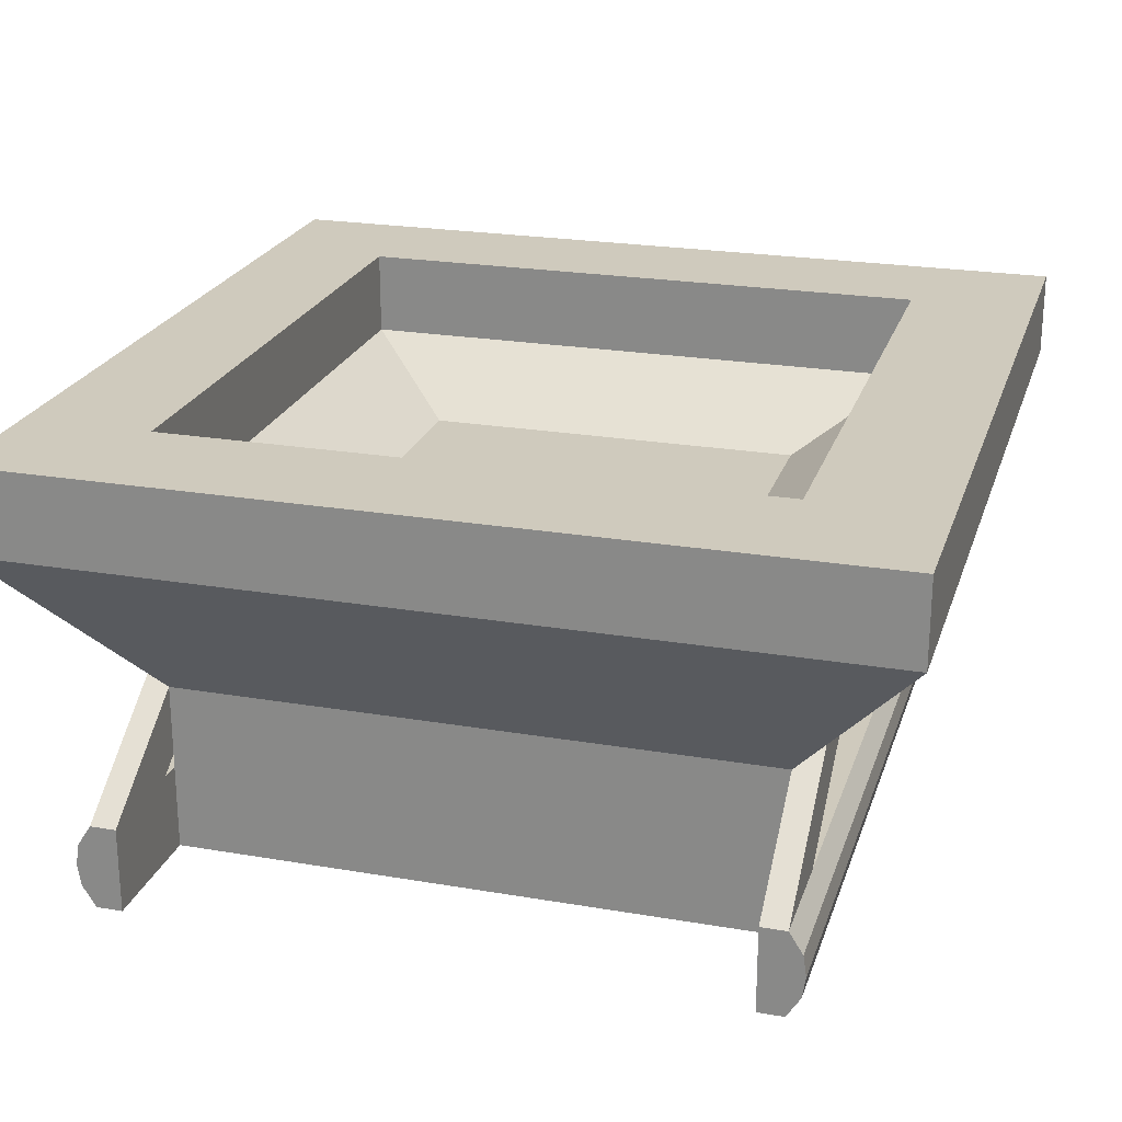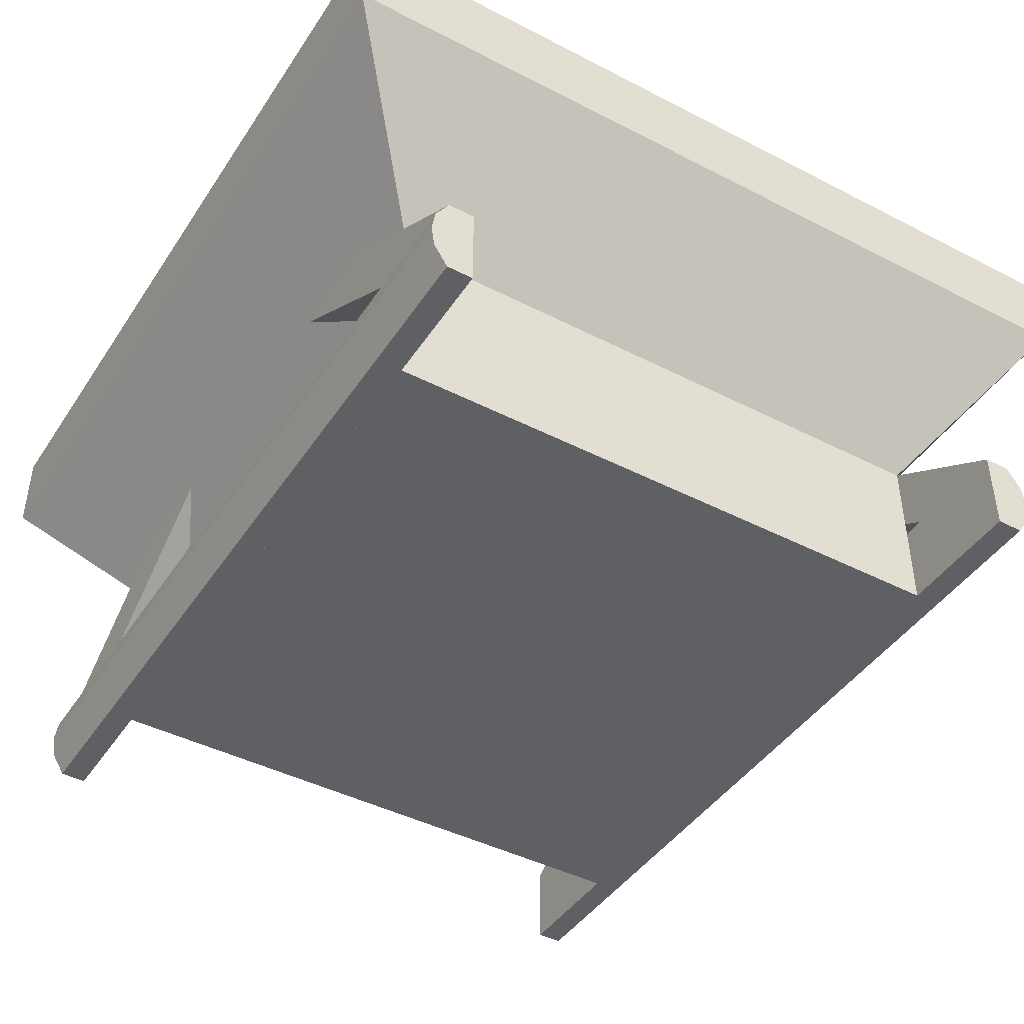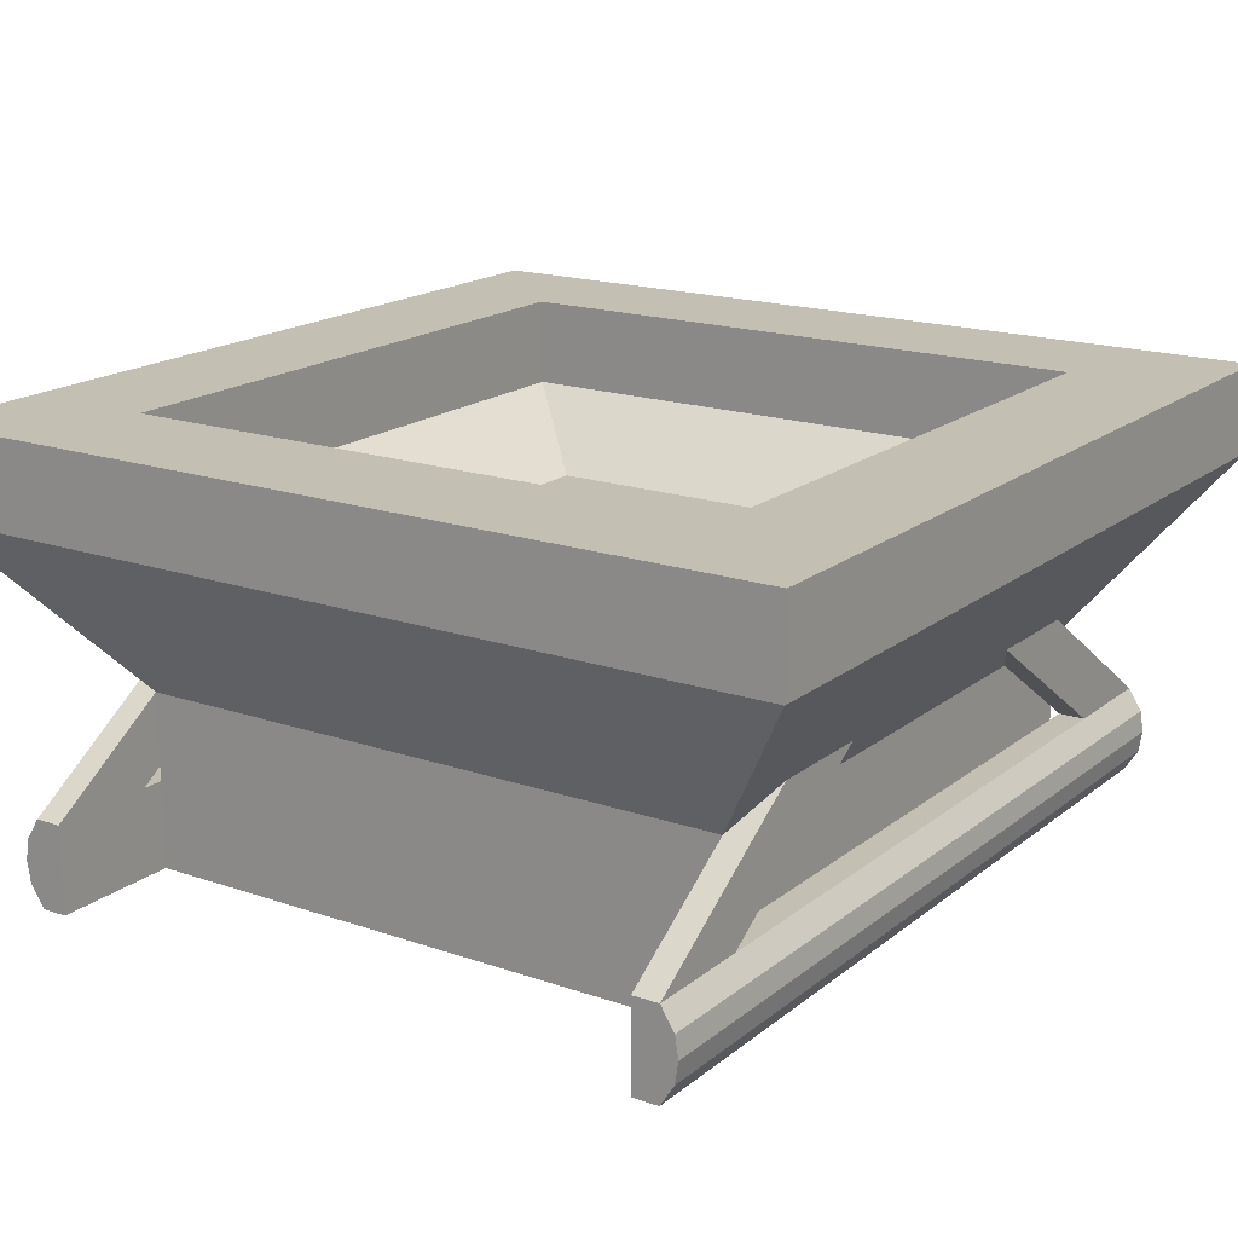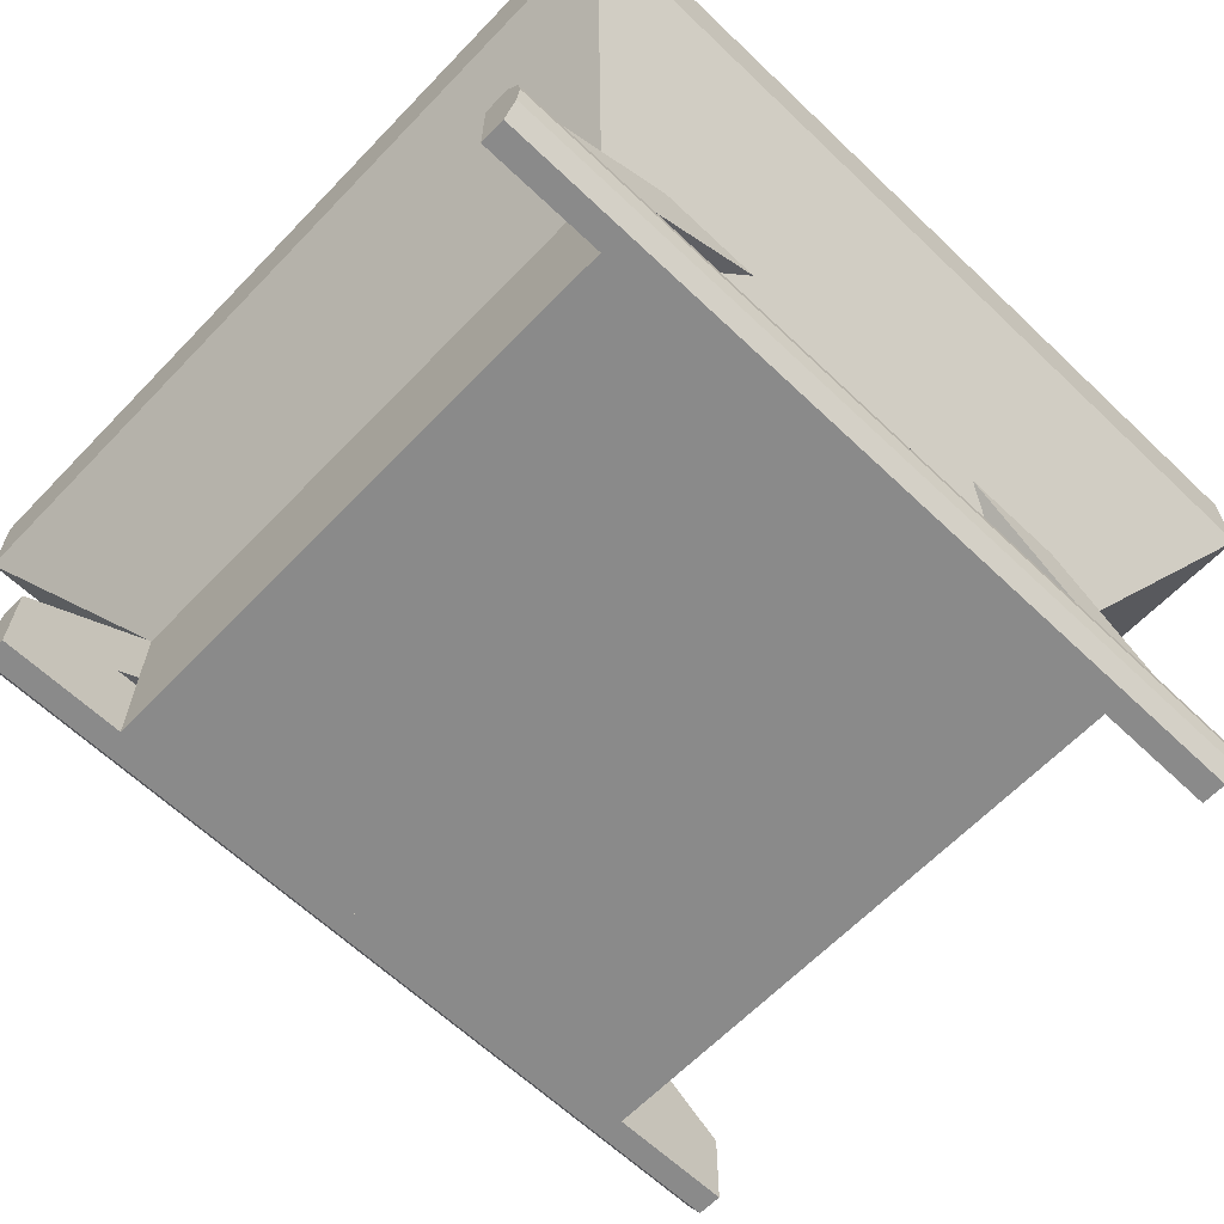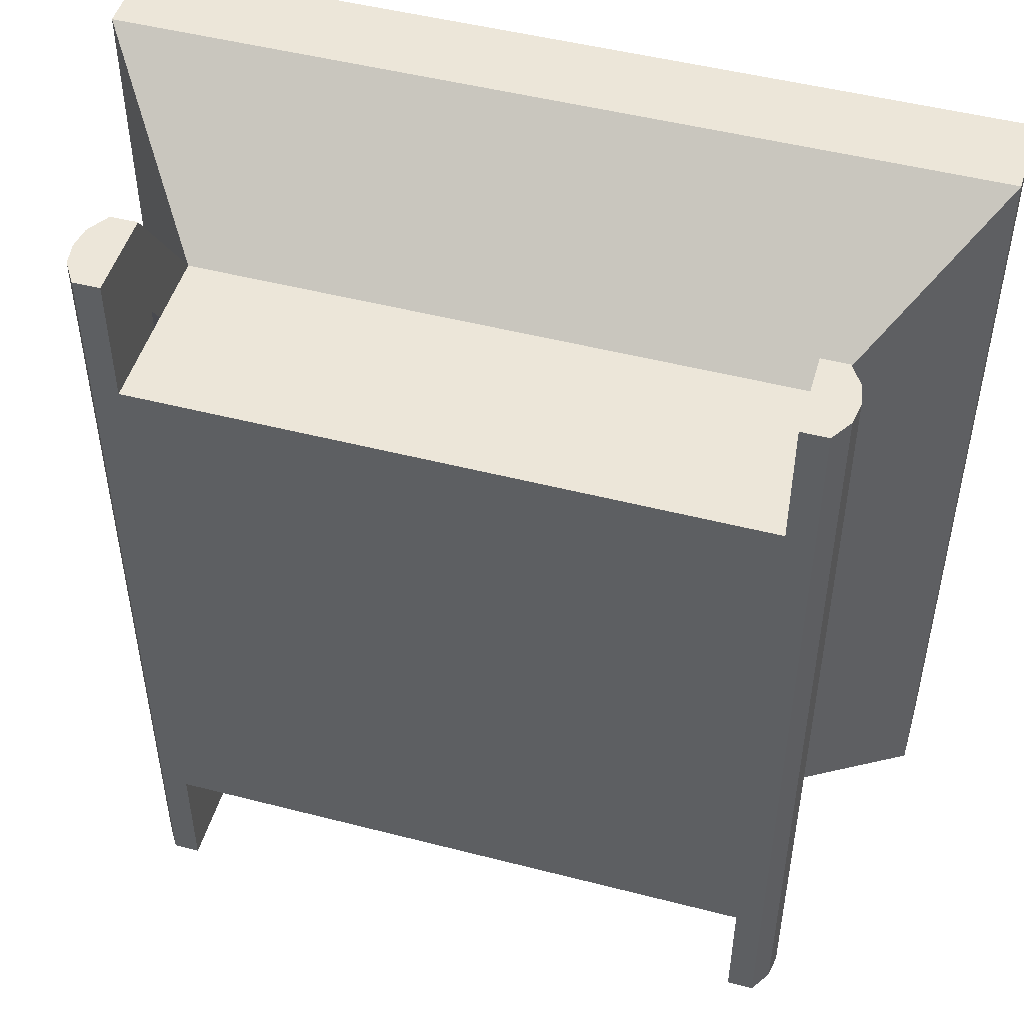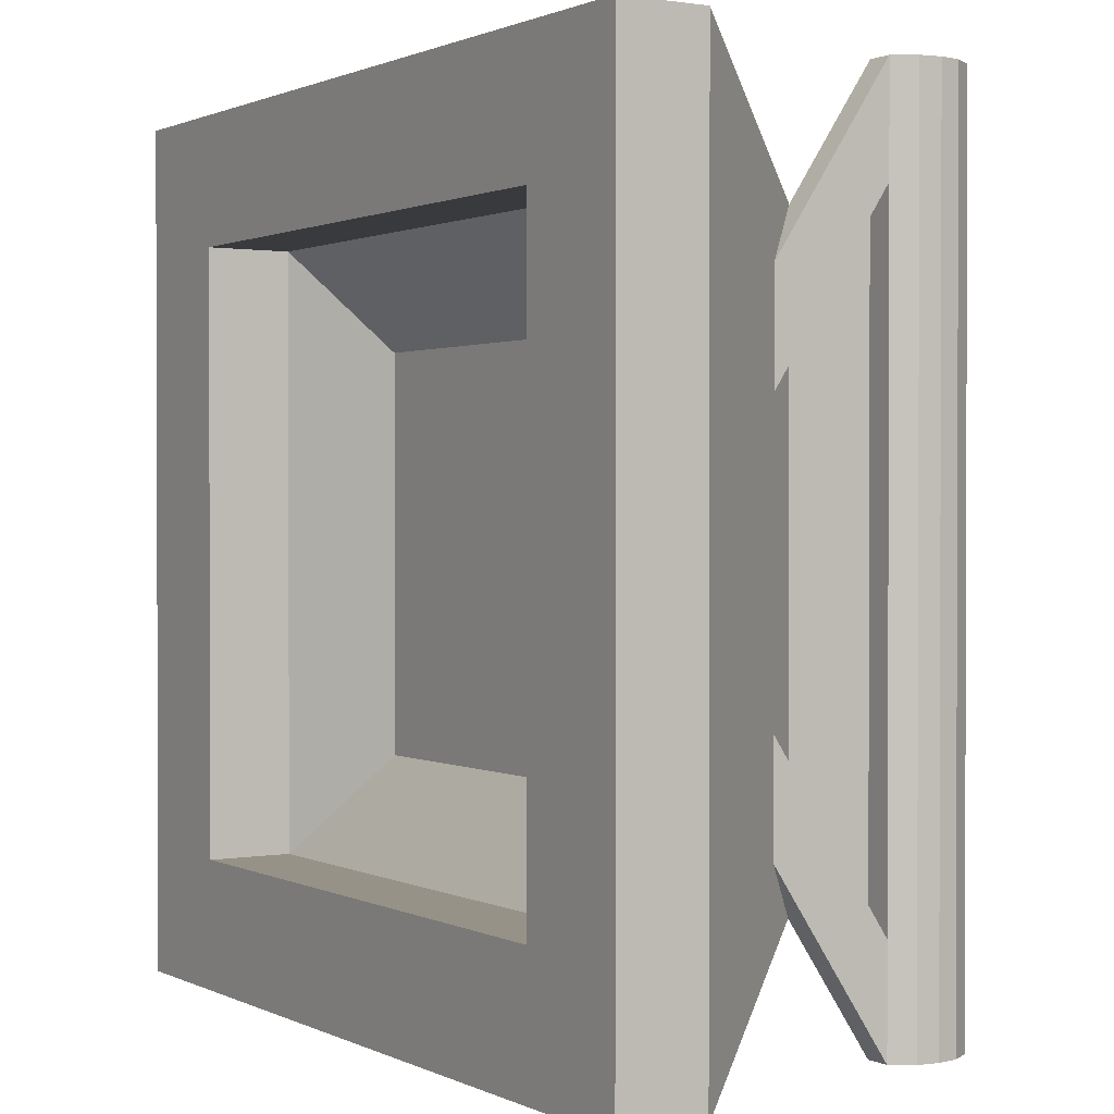
<metadata>
{"format":"obj","ext":"obj","renderer":"f3d","projection":"perspective","resolution":1024,"background":"white","views":[{"elev":23.0,"azim":-163.8,"up":"+Y"},{"elev":-43.7,"azim":-31.2,"up":"+Y"},{"elev":17.9,"azim":34.0,"up":"+Y"},{"elev":-63.5,"azim":46.2,"up":"+Y"},{"elev":48.9,"azim":16.0,"up":"+Z"},{"elev":1.1,"azim":-121.8,"up":"+Z"}]}
</metadata>
<code>
o Support_Alu_smdl_alu
v 0.15 0.1 1
v 0.1197 0.1 1
v 0.15 -0 1
v 0.1197 -0 1
v 0.1 0.05 1
v 0.1039 0.075 1
v 0.1039 0.025 1
v 0.15 0.1 0.875
v 0.1197 0.1 0.875
v 0.15 0.35 0.625
v 0.15 0.1 1
v 0.1197 0.1 1
v 0.1197 0.35 0.625
v 0.15 0.018 0.832
v 0.15 0.018 0.768
v 0.15 0.082 0.832
v 0.15 0.082 0.768
v 0.15 0.018 0.532
v 0.15 0.082 0.532
v 0.1197 0.05 1
v 0.85 0.1 1
v 0.8803 0.1 1
v 0.85 -0 1
v 0.8803 -0 1
v 0.9 0.05 1
v 0.8961 0.075 1
v 0.8961 0.025 1
v 0.85 0.1 1
v 0.8803 0.1 1
v 0.85 -0 1
v 0.8803 -0 1
v 0.9 0.05 1
v 0.8961 0.075 1
v 0.8961 0.025 1
v 0.85 0.1 0.875
v 0.8803 0.1 0.875
v 0.85 0.35 0.625
v 0.85 0.1 1
v 0.8803 0.1 1
v 0.8803 0.35 0.625
v 0.85 0.018 0.832
v 0.85 0.018 0.768
v 0.5 0.018 0.768
v 0.5 0.018 0.832
v 0.85 0.082 0.832
v 0.85 0.082 0.768
v 0.5 0.082 0.768
v 0.5 0.082 0.832
v 0.85 0.018 0.532
v 0.5 0.018 0.532
v 0.85 0.082 0.532
v 0.5 0.082 0.532
v 0.8803 0.05 1
v 0.15 0.1 1
v 0.1197 0.1 1
v 0.15 -0 1
v 0.1197 -0 1
v 0.1 0.05 1
v 0.1039 0.075 1
v 0.1039 0.025 1
v 0.15 0.1 0
v 0.15 0.1 0.5
v 0.1197 0.1 0.5
v 0.1197 0.1 0
v 0.15 -0 0
v 0.15 -0 0.5
v 0.1197 -0 0.5
v 0.1197 -0 0
v 0.1 0.05 0.5
v 0.1 0.05 0
v 0.1039 0.075 0.5
v 0.1039 0.075 0
v 0.1039 0.025 0.5
v 0.1039 0.025 0
v 0.15 0.35 0.5
v 0.15 0.1 0.125
v 0.1197 0.1 0.125
v 0.1197 0.35 0.5
v 0.15 0.35 0.375
v 0.15 0.1 0
v 0.1197 0.1 0
v 0.1197 0.35 0.375
v 0.15 0.018 0.168
v 0.15 0.018 0.232
v 0.15 0.082 0.168
v 0.15 0.082 0.232
v 0.15 0.018 0.468
v 0.15 0.018 0.5
v 0.15 0.082 0.468
v 0.15 0.082 0.5
v 0.1197 0.05 0
v 0.85 0.1 0
v 0.8803 0.1 0
v 0.85 -0 0
v 0.8803 -0 0
v 0.9 0.05 0
v 0.8961 0.075 0
v 0.8961 0.025 0
v 0.85 0.1 0
v 0.85 0.1 0.5
v 0.8803 0.1 0.5
v 0.8803 0.1 0
v 0.85 -0 0
v 0.85 -0 0.5
v 0.8803 -0 0.5
v 0.8803 -0 0
v 0.9 0.05 0.5
v 0.9 0.05 0
v 0.8961 0.075 0.5
v 0.8961 0.075 0
v 0.8961 0.025 0.5
v 0.8961 0.025 0
v 0.85 0.35 0.5
v 0.85 0.1 0.125
v 0.8803 0.1 0.125
v 0.8803 0.35 0.5
v 0.85 0.35 0.375
v 0.85 0.1 0
v 0.8803 0.1 0
v 0.8803 0.35 0.375
v 0.85 0.018 0.168
v 0.85 0.018 0.232
v 0.5 0.018 0.232
v 0.5 0.018 0.168
v 0.85 0.082 0.168
v 0.85 0.082 0.232
v 0.5 0.082 0.232
v 0.5 0.082 0.168
v 0.85 0.018 0.468
v 0.85 0.018 0.5
v 0.5 0.018 0.5
v 0.5 0.018 0.468
v 0.85 0.082 0.468
v 0.85 0.082 0.5
v 0.5 0.082 0.5
v 0.5 0.082 0.468
v 0.8803 0.05 0
v 0.15 0.1 0
v 0.1197 0.1 0
v 0.15 -0 0
v 0.1197 -0 0
v 0.1 0.05 0
v 0.1039 0.075 0
v 0.1039 0.025 0
f 71 6 2 63
f 3 66 62 1
f 1 62 63 2
f 4 67 66 3
f 73 7 5 69
f 69 5 6 71
f 67 4 7 73
f 10 11 8 75
f 75 8 9 78
f 13 12 11 10
f 12 13 78 9
f 48 16 14 44
f 17 47 43 15
f 14 15 43 44
f 48 47 17 16
f 52 19 18 50
f 18 88 131 50
f 52 135 90 19
f 2 20 1
f 2 6 5 20
f 4 20 5 7
f 3 20 4
f 3 1 20
f 109 101 29 33
f 30 28 100 104
f 28 29 101 100
f 31 30 104 105
f 111 107 32 34
f 107 109 33 32
f 105 111 34 31
f 37 113 35 38
f 113 116 36 35
f 40 37 38 39
f 39 36 116 40
f 48 44 41 45
f 46 42 43 47
f 41 44 43 42
f 48 45 46 47
f 52 50 49 51
f 49 50 131 130
f 52 51 134 135
f 29 28 53
f 29 53 32 33
f 31 34 32 53
f 30 31 53
f 30 53 28
f 71 63 64 72
f 65 61 62 66
f 61 64 63 62
f 68 65 66 67
f 73 69 70 74
f 69 71 72 70
f 67 73 74 68
f 79 75 76 80
f 75 78 77 76
f 82 79 80 81
f 81 77 78 82
f 128 124 83 85
f 86 84 123 127
f 83 124 123 84
f 128 85 86 127
f 136 132 87 89
f 87 132 131 88
f 136 89 90 135
f 64 61 91
f 64 91 70 72
f 68 74 70 91
f 65 68 91
f 65 91 61
f 109 110 102 101
f 103 104 100 99
f 99 100 101 102
f 106 105 104 103
f 111 112 108 107
f 107 108 110 109
f 105 106 112 111
f 117 118 114 113
f 113 114 115 116
f 120 119 118 117
f 119 120 116 115
f 128 125 121 124
f 126 127 123 122
f 121 122 123 124
f 128 127 126 125
f 136 133 129 132
f 129 130 131 132
f 136 135 134 133
f 102 137 99
f 102 110 108 137
f 106 137 108 112
f 103 137 106
f 103 99 137
o Chute_cchmdl
v 0.85 0 0.85
v 1 0.5 1
v 1 0.4 1
v 0.85 0.2 0.85
v 0.85 0.4 0.85
v 0.85 0.5 0.85
v 0.729 0.3255 0.729
v 0.85 0 0.15
v 1 0.5 -0
v 1 0.4 -0
v 0.85 0.2 0.15
v 0.85 0.4 0.15
v 0.85 0.5 0.15
v 0.729 0.3255 0.271
v 0.5 0 0.5
v 0.15 0 0.85
v 0.15 0 0.15
v 0 0.5 1
v 0 0.5 0
v 0 0.4 1
v 0 0.4 0
v 0.15 0.2 0.85
v 0.15 0.2 0.15
v 0.15 0.4 0.85
v 0.15 0.4 0.15
v 0.15 0.5 0.85
v 0.15 0.5 0.15
v 0.271 0.3255 0.271
v 0.271 0.3255 0.729
v 0.5 0.3255 0.5
f 155 148 145 152
f 159 152 145
f 158 174 151
f 154 147 148 155
f 146 153 157 150
f 153 146 147 154
f 150 157 156 149
f 149 156 158 151
f 166 160 145 148
f 159 145 160
f 173 151 174
f 164 166 148 147
f 146 150 170 162
f 162 164 147 146
f 150 149 168 170
f 149 151 173 168
f 155 152 161 167
f 159 161 152
f 158 172 174
f 154 155 167 165
f 163 171 157 153
f 153 154 165 163
f 171 169 156 157
f 169 172 158 156
f 166 167 161 160
f 159 160 161
f 173 174 172
f 164 165 167 166
f 163 162 170 171
f 162 163 165 164
f 171 170 168 169
f 169 168 173 172

</code>
